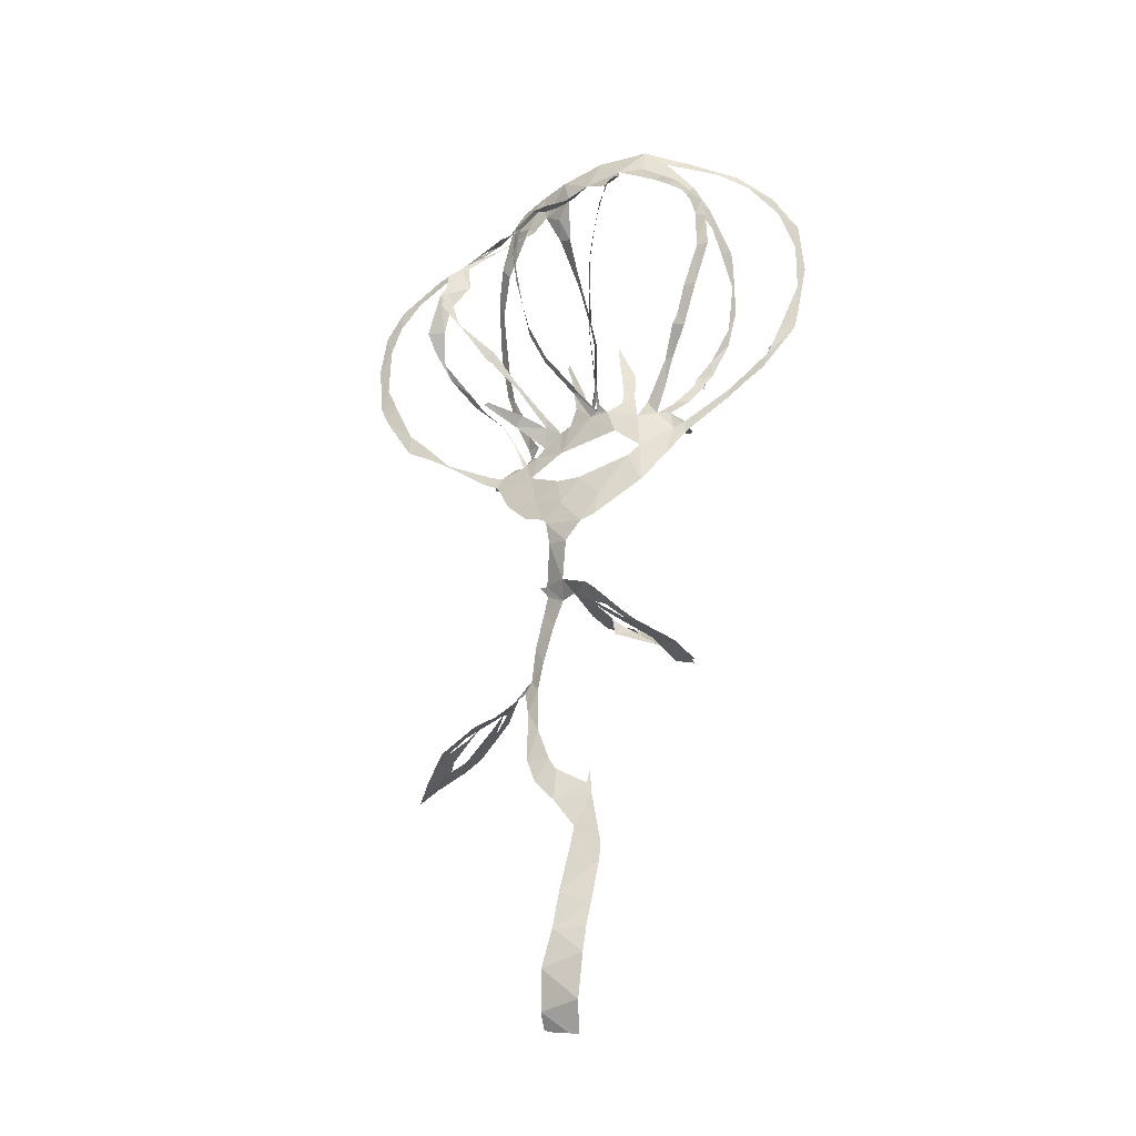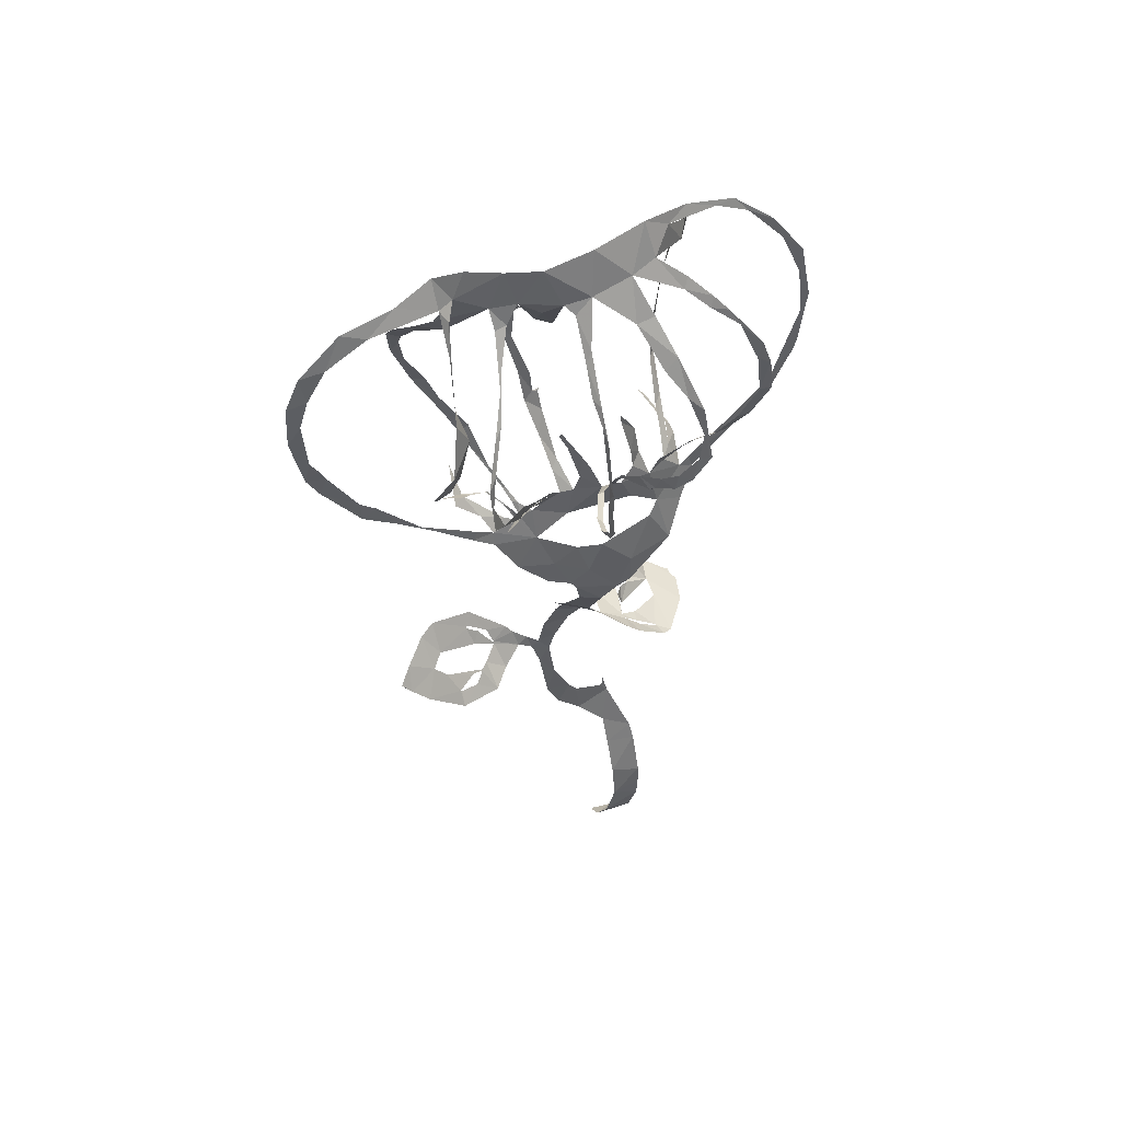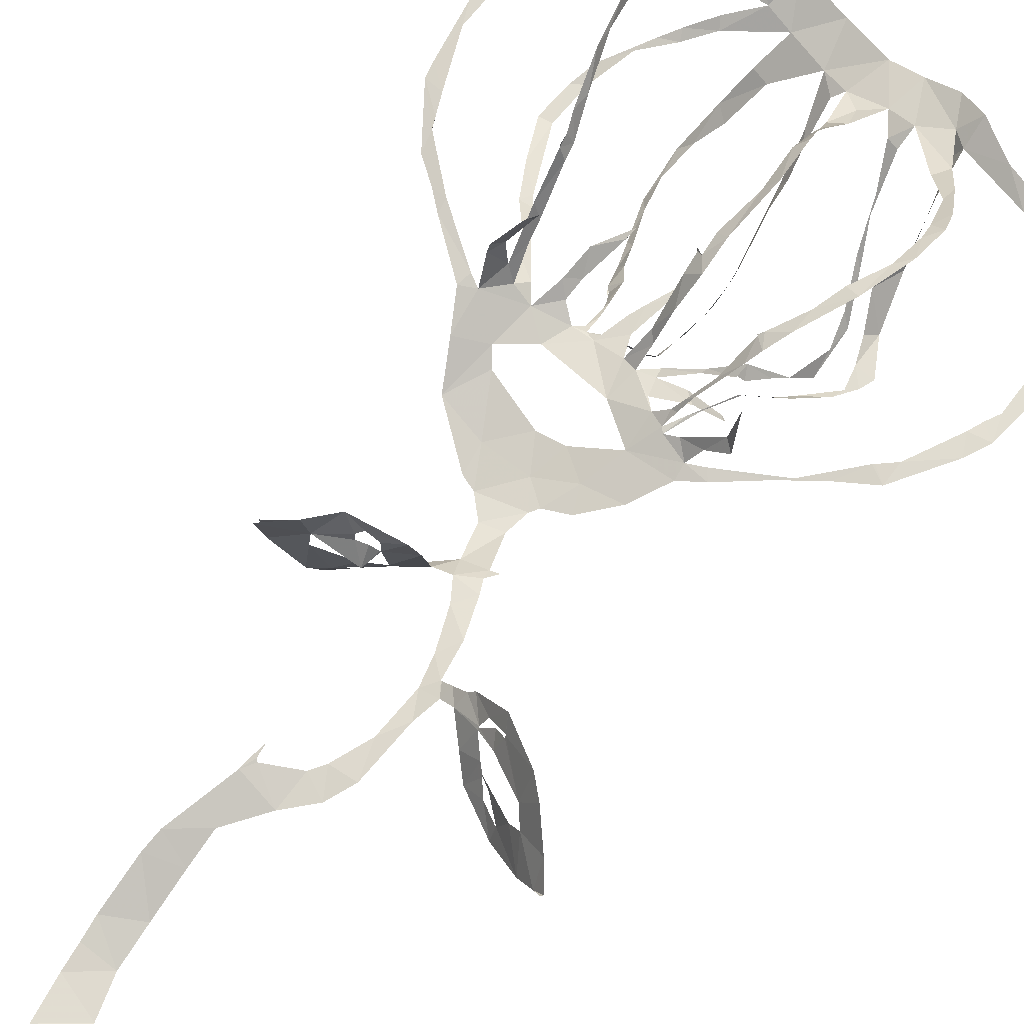
<metadata>
{"format":"obj","ext":"obj","renderer":"f3d","projection":"perspective","resolution":1024,"background":"white","views":[{"elev":-22.9,"azim":-147.2,"up":"+Y"},{"elev":60.0,"azim":168.5,"up":"+Y"},{"elev":61.1,"azim":35.1,"up":"+Z"}]}
</metadata>
<code>
v -27.4 11.48 7.97
v -27.06 9.745 7.759
v -23.75 4.522 5.673
v -21.36 2.688 5.007
v -19.64 1.11 4.43
v -14.99 -2.713 2.648
v -13.34 -5.995 0.6381
v -11.56 -9.772 -1.972
v -6.58 -13.84 -4.325
v -5.061 -14.41 -4.689
v -3.134 -16.49 -4.782
v -1.967 -20.6 -3.593
v -6.655 -22.85 -6.121
v -7.811 -23.83 -6.205
v -10.96 -26.97 -5.448
v -12.03 -27.96 -4.566
v -14.41 -29.46 0.1994
v -14.68 -30.48 3.796
v -14.08 -30.31 4.321
v -13.98 -30.47 5.152
v -13.87 -30.44 5.226
v -13.83 -30.42 5.157
v -10.88 -29.21 6.464
v -8.961 -26.11 5.187
v -3.813 -24.85 3.282
v -3.225 -23.96 0.8154
v -3.41 -22.58 -3.388
v -1.201 -22.65 -2.284
v 0.2547 -25.05 -1.878
v 1.86 -29.39 -1.712
v 2.576 -32.51 -1.728
v 2.052 -37.58 -2.431
v 0.298 -41.34 -2.933
v -0.6882 -42.74 -2.992
v -4.003 -44.62 -2.201
v -4.221 -44.41 -2.05
v -4.263 -43.19 -1.733
v -4.345 -43.2 -1.702
v -4.847 -45.85 -2.266
v -7.48 -52.55 -4.637
v -7.885 -54.69 -5.602
v -8.237 -60.08 -7.937
v -8.112 -62.44 -8.568
v -7.922 -65.12 -8.938
v -7.066 -69.81 -8.494
v -5.876 -72.98 -6.477
v -4.917 -72.81 -6.799
v -2.527 -72.48 -7.055
v -2.106 -72.25 -7.283
v -2.664 -70.72 -8.715
v -3.59 -66.58 -10.08
v -4.665 -62.41 -9.692
v -4.612 -58.17 -8.307
v -4.291 -53.64 -6.067
v -3.966 -50.17 -4.361
v -0.9008 -46.56 -3.712
v 1.696 -43.96 -3.648
v 3.076 -41.24 -3.088
v 3.847 -35.05 -1.851
v 4.62 -32.53 -1.218
v 6.162 -32.77 -0.4574
v 8.125 -34.88 -2.094
v 9.572 -36.37 -4.127
v 13.89 -38.97 -4.443
v 17.98 -41.19 -1.527
v 19.99 -41.93 0.3494
v 20.94 -42.36 1.433
v 21.15 -42.18 1.535
v 19.8 -40.27 3.192
v 17.66 -37.79 5.677
v 16.03 -36.21 6.53
v 11.43 -32.93 5.414
v 7.382 -31.49 1.705
v 6.701 -31.64 0.9142
v 5.103 -31.37 -0.3041
v 3.895 -31.21 -1.132
v 3.786 -31.21 -1.178
v 3.182 -27.3 -1.287
v 1.762 -23.17 -1.641
v 1.067 -21.62 -2.005
v 1.87 -20.42 -2.194
v 2.085 -20.36 -2.265
v 1.919 -20.43 -2.201
v 0.8669 -20.55 -2.502
v -0.616 -16.2 -4.338
v -0.1775 -13.61 -4.359
v 0.4532 -12.85 -4.159
v 3.028 -12.01 -3.833
v 6.253 -9.215 -2.878
v 8.655 -5.775 -1.468
v 11.02 -4.499 -1.176
v 15.25 -1.469 -0.8968
v 19.18 1.038 -0.6989
v 22.84 3.024 -0.5563
v 26.86 8.539 0.02911
v 28.18 10.95 0.3678
v 29.23 17.12 1.103
v 28.82 22.14 1.849
v 27.05 25.81 2.74
v 22.28 29.96 4.283
v 16.49 32.03 4.992
v 12.5 34.49 6.006
v 9.405 36.14 4.912
v 5.635 36.55 3.661
v 1.913 37 2.75
v -3.211 38.37 3.294
v -8.601 39.15 5.172
v -13.48 37.31 7.92
v -19.05 34.46 9.963
v -23.65 29.91 10.1
v -27.15 24.4 9.822
v -28.22 17.8 8.917
v -13.43 -1.888 2.414
v -13.52 -0.514 6.02
v -13.29 -0.4282 7.237
v -11.11 1.286 10.51
v -10.09 1.867 11.34
v -10.06 1.897 11.34
v -10.59 2.09 10.24
v -12.66 0.9038 6.523
v -12.33 0.8226 3.718
v -12.25 4.371 8.433
v -12.18 7.824 12.14
v -12.18 7.842 12.42
v -24.13 6.62 6.401
v -19.75 2.518 4.93
v -14.6 -1.264 2.994
v -9.526 0.04618 0.807
v -8.471 3.096 2.077
v -8.088 6.54 2.898
v -6.262 10.57 2.214
v -6.255 10.71 2.141
v -6.37 9.272 2.102
v -7.379 4.474 1.273
v -7.54 2.203 0.7937
v -6.057 0.9725 -0.3061
v -5.299 1.984 -0.8432
v -5.558 4.99 -2.192
v -6.086 6.228 -3.424
v -7.528 8.871 -6.557
v -15.74 9.386 -1.362
v -13.71 5.993 0.3312
v -10.65 1.708 1.382
v -3.824 0.8939 -0.3649
v -2.613 4.167 0.3694
v -1.855 5.643 0.7326
v 0.2739 9.739 1.536
v 0.4274 9.868 1.544
v 0.4856 9.809 1.534
v 0.5834 9.355 1.489
v -0.2595 7.457 1.132
v -1.433 2.823 0.2073
v -0.6872 0.656 0.02607
v 0.5987 2.739 3.186
v 1.306 5.826 7.917
v 1.474 7.492 9.265
v 1.222 7.762 9.395
v -1.625 7.626 -9.668
v -1.768 5.764 -7.188
v -2.79 3.439 -2.809
v 2.329 0.9773 -0.5574
v 4.538 2.457 -2.416
v 7.362 3.689 -5.507
v 7.752 3.534 -5.746
v 7.791 3.515 -5.766
v 7.819 3.431 -5.714
v 7.674 3.225 -5.349
v 5.704 1.403 -2.237
v 2.993 -1.221 0.1038
v 3.997 -2.227 0.03911
v 5.444 -1.614 1.003
v 6.309 -0.9267 2.415
v 8.058 0.7234 5.177
v 9.492 4.022 8.517
v 6.023 7.885 -6.289
v 4.19 5.029 -3.532
v 5.829 -3.286 -0.2537
v 7.256 -2.999 0.2205
v 11.29 -2.574 3.617
v 12.07 -2.187 7.691
v 12.16 -2.21 7.737
v 12.11 -2.262 7.533
v 12.24 -3.376 2.962
v 9.746 -3.349 1.096
v 8.615 -4.283 -0.7615
v 10.34 -3.582 -0.7549
v 16.6 -0.4104 -0.7664
v 21.16 3.974 -0.1416
v 21.24 4.064 -0.1369
v 11.04 5.299 -1.28
v 9.123 3.298 -0.01027
v 7.261 0.1171 0.03445
v -10.21 -27.13 -4.019
v -10.06 -27.05 -3.934
v -7.728 -25.34 -3.856
v -6.393 -24.39 -3.801
v -6.567 -24.46 -3.905
v -8.223 -25.31 -4.531
v -10.32 -27.16 -4.098
v -7.918 -26.32 2.953
v -7.375 -25.69 3.1
v -6.131 -25.42 2.085
v -6.313 -25.2 0.09157
v -6.364 -25.16 0.1493
v -6.377 -25.26 0.1454
v -6.99 -25.83 1.406
v -7.904 -26.39 2.098
v 12.04 -34.15 4.068
v 11.92 -34.02 4.119
v 9.72 -33.04 2.514
v 9.112 -33.51 1.037
v 9.23 -33.63 1.029
v 10.76 -33.62 2.884
v 12.03 -34.25 3.848
v 14.07 -38.33 -2.576
v 12.22 -36.65 -1.454
v 11.13 -35.91 -1.48
v 11.06 -35.92 -1.594
v 11.94 -37.02 -2.72
v 13.94 -38.27 -2.66
v -10.34 -4.36 -0.1091
v -9.326 -5.829 -1.122
v -3.566 -7.788 -2.664
v -0.6447 -7.56 -2.613
v 3.851 -5.643 -1.563
v 0.09576 -2.93 -0.6794
v -7.187 -1.824 -0.5075
v -12.24 8.9 12.76
v -12.63 10.37 14
v -13.72 15.27 16.26
v -14.59 19.94 16.83
v -15.23 25.69 15.3
v -15.3 26.52 14.94
v -15.37 27.17 14.68
v -14.52 31.85 10.79
v -13.64 34.16 8.629
v -11.25 37 6.048
v -16.86 35.1 8.862
v -20.61 32.37 9.785
v -24.72 27.11 9.754
v -26.93 21.4 9.266
v -27.36 15.53 8.417
v -25.32 9.77 7.148
v -24.55 7.717 6.605
v -9.438 35.52 3.381
v -12.96 33.13 6.994
v -14.51 29.39 11.5
v -14.72 26.82 13.04
v -14.81 22.86 15.72
v -13.92 17.36 16.06
v -12.55 12.28 13.89
v -11.67 9.078 11.6
v -11.57 7.676 10.84
v -11.46 4.047 6.913
v -11.57 2.703 5.298
v -11.46 0.3659 2.076
v -13.21 3.571 1.357
v -14.62 6.107 0.5044
v -17.05 9.111 -0.8914
v -19.36 13.46 -2.039
v -21.27 18.03 -2.33
v -20.89 22.09 -1.964
v -20.01 24.87 -1.264
v -16.54 29.19 0.3178
v -15.02 30.83 1.083
v -12.57 32.96 2.409
v -8.07 9.499 -6.893
v -9.432 13.16 -9.635
v -10.73 16.66 -11.09
v -12.34 21.64 -11.8
v -11.97 26.2 -9.075
v -10.09 29.73 -4.776
v -8.495 32.25 -1.216
v -6.774 35.23 1.9
v -12.06 32.07 1.552
v -14.61 29.89 0.387
v -17.68 27.31 -0.3884
v -19.46 22.96 -1.867
v -19.88 18.15 -2.453
v -17.92 13.45 -2.255
v -16.61 10.58 -1.559
v -15.87 9.508 -1.378
v -2.58 34.08 0.9684
v -6.61 31.56 -1.323
v -8.692 28.48 -5.269
v -10.63 26.65 -7.787
v -11.8 23.56 -10.25
v -11.32 20.27 -10.91
v -9.673 15.86 -9.78
v -8.386 12.55 -7.795
v -6.691 9.832 -5.312
v -5.482 5.768 -2.378
v -5.017 3.621 -1.355
v -4.779 1.272 -0.4447
v -3.562 3.194 -2.511
v -2.31 5.977 -7.904
v -2.232 8.349 -11.36
v -2.115 13.23 -13.8
v -1.81 16.95 -14.14
v -1.862 20.45 -13.65
v -2.022 24.7 -10.22
v -1.887 26.95 -7.449
v -1.785 30.31 -2.708
v 1.394 7.629 9.468
v 2.031 7.249 9.524
v 2.09 9.248 10.35
v 3.609 13.18 12.92
v 3.27 18.27 12.56
v 3.011 21.75 10.28
v 1.963 25.68 5.791
v 1.053 28.44 2.692
v 0.208 33.19 1.149
v -0.8108 32.42 0.2939
v -1.119 29.2 -3.387
v -1.183 27.16 -6.144
v -1.73 25.51 -8.705
v -1.682 21.22 -12.31
v -1.583 18.97 -13.01
v -1.572 15.47 -13.09
v -1.956 11.19 -12.34
v -1.6 8.123 -10.2
v 4.547 32.75 2.577
v 2.787 29.08 3.145
v 2.904 24.62 7.688
v 3.885 21.07 12.05
v 4.364 19.11 13.7
v 4.727 13.94 14.31
v 3.305 8.928 11.11
v 2.982 5.907 9.294
v 1.998 3.642 5.914
v 1.257 1.864 2.361
v 0.7901 0.2167 0.2504
v 2.099 2.095 -0.831
v 4.302 5.954 -3.943
v 6.039 9.675 -6.564
v 8.69 12.61 -10.17
v 9.83 17.29 -10.79
v 9.264 20.27 -9.087
v 7.943 23.84 -5.518
v 7.12 27.4 -1.609
v 5.864 30.63 1.787
v 9.447 4.094 8.551
v 9.877 4.418 8.916
v 12.3 7.359 10.6
v 13.51 10.2 11.41
v 15.53 13.76 11.92
v 15.97 17.57 11.37
v 15.75 19.49 10.65
v 14.54 23.99 7.837
v 11.68 27.44 4.866
v 7.416 32.26 2.931
v 7.087 30.29 1.536
v 7.483 26.21 -2.954
v 8.74 23.17 -6.633
v 10.1 19.68 -10.33
v 9.934 14.74 -11.88
v 7.792 10.96 -8.953
v 6.578 8.476 -7.184
v 6.048 8.068 -6.346
v 10.75 33.16 4.036
v 12.78 28.98 4.928
v 14.5 26.13 6.819
v 16.51 21.77 10.06
v 17.21 19.15 11.62
v 16.91 14.94 12.46
v 15 9.67 11.97
v 12.06 5.03 10.13
v 10.67 2.884 8.775
v 9.76 1.775 7.454
v 6.993 -0.7761 3.121
v 6.088 -1.726 1.309
v 5.453 -2.871 -0.0271
v 6.594 -0.895 0.1062
v 8.911 3.084 0.1258
v 12.18 6.102 -1.451
v 14.28 9.398 -3.674
v 15.2 12.58 -5.838
v 15.48 14.78 -7.107
v 13.28 19.21 -7.773
v 12.32 24.12 -4.735
v 11.98 27.52 -1.532
v 11.46 31.71 2.363
v 21.35 4.126 -0.1371
v 22.95 5.485 -0.1634
v 25.92 10.7 0.367
v 26.61 12.2 0.4872
v 27.41 13.58 0.6179
v 27.65 19.59 1.295
v 26.51 23.02 1.809
v 24.22 26.46 2.794
v 19.54 29.5 3.624
v 12.24 31.95 3.869
v 11.91 28.89 0.07353
v 12.18 25.14 -3.449
v 11.08 21.02 -4.622
v 12.48 17.77 -6.596
v 13.58 14.66 -6.32
v 14.51 11.16 -4.748
v 12 7.111 -2.559
v 11.12 5.516 -1.473
v -6.165 -24.52 -3.129
v -8.039 -26.01 -2.3
v -11.12 -28.22 0.6229
v -10.7 -28.34 3.128
v -6.814 -27.2 -0.2348
v -6.322 -25.17 0.02918
v 9.101 -33.72 0.7821
v 10.39 -35.19 -0.7905
v 11.01 -35.8 -1.406
v 15.33 -38.44 0.02551
v 16.75 -38.99 1.499
v 15.67 -37.63 2.921
v 11.4 -34.87 1.812
v -24.35 7.039 6.124
v -7.414 8.461 -6.354
v -15.81 9.474 -1.376
v -1.574 7.788 -9.769
v 9.444 4.077 8.536
v 6.074 7.972 -6.358
v 11 5.439 -1.455
v -6.809 -10.85 -3.452
v 2.242 31.42 1.998
v 2.125 -9.574 -3.134
v -1.806 -11.04 -3.839
f 108 109 238
f 237 107 108
f 108 238 237
f 237 236 246
f 239 109 110
f 111 240 110
f 238 109 239
f 235 246 236
f 110 240 239
f 107 237 245
f 245 237 246
f 107 245 274
f 245 266 275
f 247 246 235
f 275 266 265
f 248 247 234
f 233 248 234
f 235 234 247
f 240 111 241
f 265 264 276
f 264 263 277
f 111 112 241
f 241 112 242
f 231 249 232
f 1 242 112
f 2 125 244
f 1 2 243
f 244 243 2
f 1 243 242
f 231 230 250
f 231 250 249
f 263 262 278
f 262 279 278
f 248 233 232
f 230 251 250
f 229 251 230
f 229 228 252
f 228 123 252
f 119 118 116
f 117 116 118
f 124 123 228
f 252 251 229
f 260 281 280
f 261 260 279
f 232 249 248
f 106 107 274
f 274 245 275
f 274 273 284
f 283 106 274
f 274 284 283
f 272 285 284
f 264 277 276
f 265 276 275
f 271 286 272
f 272 286 285
f 273 272 284
f 312 105 283
f 313 312 283
f 283 303 313
f 422 322 312
f 314 313 303
f 314 303 302
f 301 316 302
f 314 302 315
f 310 323 311
f 324 310 309
f 315 302 316
f 262 261 279
f 271 270 287
f 270 269 288
f 287 286 271
f 281 260 259
f 279 260 280
f 282 281 259
f 141 282 259
f 282 141 416
f 267 140 291
f 290 268 267
f 133 131 130
f 131 133 132
f 269 268 289
f 277 263 278
f 288 287 270
f 317 301 300
f 301 317 316
f 317 300 318
f 291 290 267
f 290 289 268
f 298 319 299
f 297 320 298
f 289 288 269
f 105 322 104
f 105 106 283
f 4 125 3
f 119 116 115
f 3 125 2
f 253 252 123
f 119 115 120
f 253 123 122
f 5 6 127
f 4 5 126
f 127 126 5
f 115 114 120
f 254 122 255
f 114 121 120
f 125 4 126
f 121 255 122
f 122 254 253
f 142 258 257
f 258 141 259
f 143 142 257
f 121 256 255
f 114 113 121
f 143 257 256
f 128 143 256
f 130 129 134
f 7 113 6
f 6 113 127
f 221 113 7
f 8 221 7
f 256 121 113
f 128 256 113
f 198 14 15
f 244 125 414
f 321 158 417
f 140 267 415
f 174 342 418
f 15 16 199
f 199 16 193
f 193 16 403
f 403 16 17
f 194 403 402
f 22 20 21
f 22 23 19
f 22 19 20
f 36 38 39
f 37 38 36
f 23 404 18
f 221 227 128
f 8 222 221
f 402 195 194
f 198 15 199
f 128 113 221
f 128 135 129
f 193 403 194
f 406 405 205
f 401 406 204
f 405 207 206
f 18 404 17
f 17 404 403
f 39 35 36
f 56 35 39
f 23 18 19
f 35 56 34
f 55 39 40
f 54 40 41
f 33 57 58
f 291 140 139
f 142 141 258
f 291 139 292
f 130 134 133
f 292 139 138
f 134 129 135
f 138 137 293
f 136 128 227
f 144 294 136
f 136 135 128
f 144 136 227
f 136 294 137
f 297 296 158
f 295 159 296
f 159 295 160
f 227 226 144
f 294 160 295
f 294 293 137
f 294 144 160
f 144 152 145
f 152 146 145
f 293 292 138
f 296 159 158
f 13 14 197
f 14 198 197
f 401 196 195
f 203 401 204
f 26 401 203
f 405 206 205
f 195 402 401
f 27 13 196
f 197 196 13
f 24 201 200
f 24 200 404
f 404 200 207
f 404 207 405
f 202 201 25
f 33 58 32
f 42 53 41
f 42 43 52
f 52 43 44
f 205 204 406
f 27 196 401
f 404 23 24
f 202 25 203
f 25 201 24
f 57 33 34
f 56 57 34
f 55 56 39
f 54 55 40
f 45 46 50
f 51 44 45
f 32 59 31
f 400 190 420
f 300 299 318
f 105 312 322
f 311 323 422
f 323 310 324
f 351 322 341
f 352 341 340
f 309 325 324
f 325 309 308
f 326 325 308
f 354 339 338
f 353 340 339
f 322 351 104
f 352 351 341
f 351 350 361
f 340 353 352
f 362 350 349
f 355 354 338
f 353 339 354
f 364 348 347
f 349 348 363
f 308 307 327
f 328 327 307
f 308 327 326
f 147 146 150
f 320 297 321
f 321 297 158
f 319 298 320
f 328 305 329
f 329 305 156
f 304 156 305
f 157 156 304
f 150 149 147
f 306 305 328
f 149 148 147
f 328 307 306
f 355 337 356
f 337 336 356
f 346 345 366
f 357 356 336
f 357 336 335
f 358 335 359
f 335 334 175
f 175 359 335
f 359 175 419
f 342 174 343
f 343 368 367
f 367 344 343
f 164 167 166
f 166 165 164
f 344 366 345
f 335 358 357
f 346 365 347
f 337 355 338
f 167 164 163
f 360 103 104
f 351 360 104
f 360 351 361
f 392 360 382
f 392 382 393
f 103 360 102
f 381 393 382
f 350 362 361
f 349 363 362
f 381 380 394
f 380 379 395
f 392 101 102
f 391 101 392
f 360 392 102
f 390 100 391
f 380 395 394
f 393 381 394
f 390 389 99
f 99 389 98
f 390 99 100
f 101 391 100
f 348 364 363
f 397 379 378
f 347 365 364
f 397 396 379
f 395 379 396
f 377 397 378
f 344 367 366
f 398 377 376
f 375 400 399
f 375 399 376
f 174 368 343
f 346 366 365
f 387 97 388
f 387 96 97
f 388 97 98
f 98 389 388
f 386 96 387
f 386 385 96
f 96 385 95
f 400 375 190
f 398 376 399
f 188 383 189
f 182 181 180
f 383 94 384
f 188 94 383
f 179 183 182
f 94 95 384
f 95 385 384
f 377 398 397
f 329 156 155
f 152 151 146
f 330 155 154
f 155 330 329
f 154 331 330
f 152 144 153
f 12 85 11
f 331 154 153
f 332 331 153
f 153 226 332
f 144 226 153
f 151 150 146
f 161 176 333
f 176 175 334
f 161 333 332
f 176 334 333
f 169 161 332
f 170 332 226
f 169 168 161
f 86 10 11
f 84 85 12
f 225 170 226
f 167 163 168
f 28 84 12
f 203 25 26
f 401 26 27
f 77 31 60
f 32 58 59
f 77 30 31
f 60 31 59
f 29 30 78
f 12 27 28
f 46 47 50
f 54 41 53
f 63 408 62
f 64 215 220
f 53 42 52
f 78 30 77
f 76 60 75
f 61 407 211
f 212 407 413
f 407 212 211
f 62 408 407
f 61 211 74
f 61 62 407
f 75 60 61
f 60 76 77
f 61 74 75
f 63 218 408
f 29 78 79
f 52 44 51
f 45 50 51
f 64 65 215
f 410 215 65
f 218 63 219
f 219 63 64
f 411 65 66
f 216 215 410
f 48 49 47
f 50 47 49
f 219 64 220
f 217 216 410
f 29 79 28
f 13 27 12
f 369 174 173
f 375 374 191
f 370 369 173
f 172 370 173
f 172 171 371
f 161 168 162
f 371 370 172
f 192 191 374
f 192 373 177
f 190 375 191
f 93 188 187
f 93 94 188
f 184 179 178
f 183 179 184
f 92 187 186
f 91 92 186
f 92 93 187
f 192 374 373
f 174 369 368
f 80 84 28
f 74 211 73
f 79 80 28
f 210 72 73
f 169 332 170
f 170 225 372
f 372 171 170
f 372 225 177
f 373 372 177
f 80 81 83
f 84 80 83
f 82 83 81
f 371 171 372
f 217 410 409
f 218 217 409
f 409 408 218
f 210 73 211
f 212 413 213
f 210 209 72
f 70 412 411
f 177 185 178
f 185 225 90
f 185 177 225
f 184 178 185
f 91 185 90
f 423 88 89
f 89 90 225
f 209 208 72
f 208 214 412
f 412 214 413
f 69 411 66
f 71 208 412
f 413 214 213
f 66 68 69
f 68 66 67
f 410 65 411
f 70 411 69
f 412 70 71
f 208 71 72
f 91 186 185
f 168 163 162
f 182 180 179
f 318 299 319
f 421 8 9
f 421 223 222
f 421 222 8
f 9 10 421
f 223 421 424
f 421 10 424
f 424 224 223
f 89 225 423
f 424 86 87
f 86 11 85
f 311 422 312
f 422 323 322
f 87 423 424
f 424 10 86
f 88 423 87
f 423 225 224
f 224 424 423

</code>
